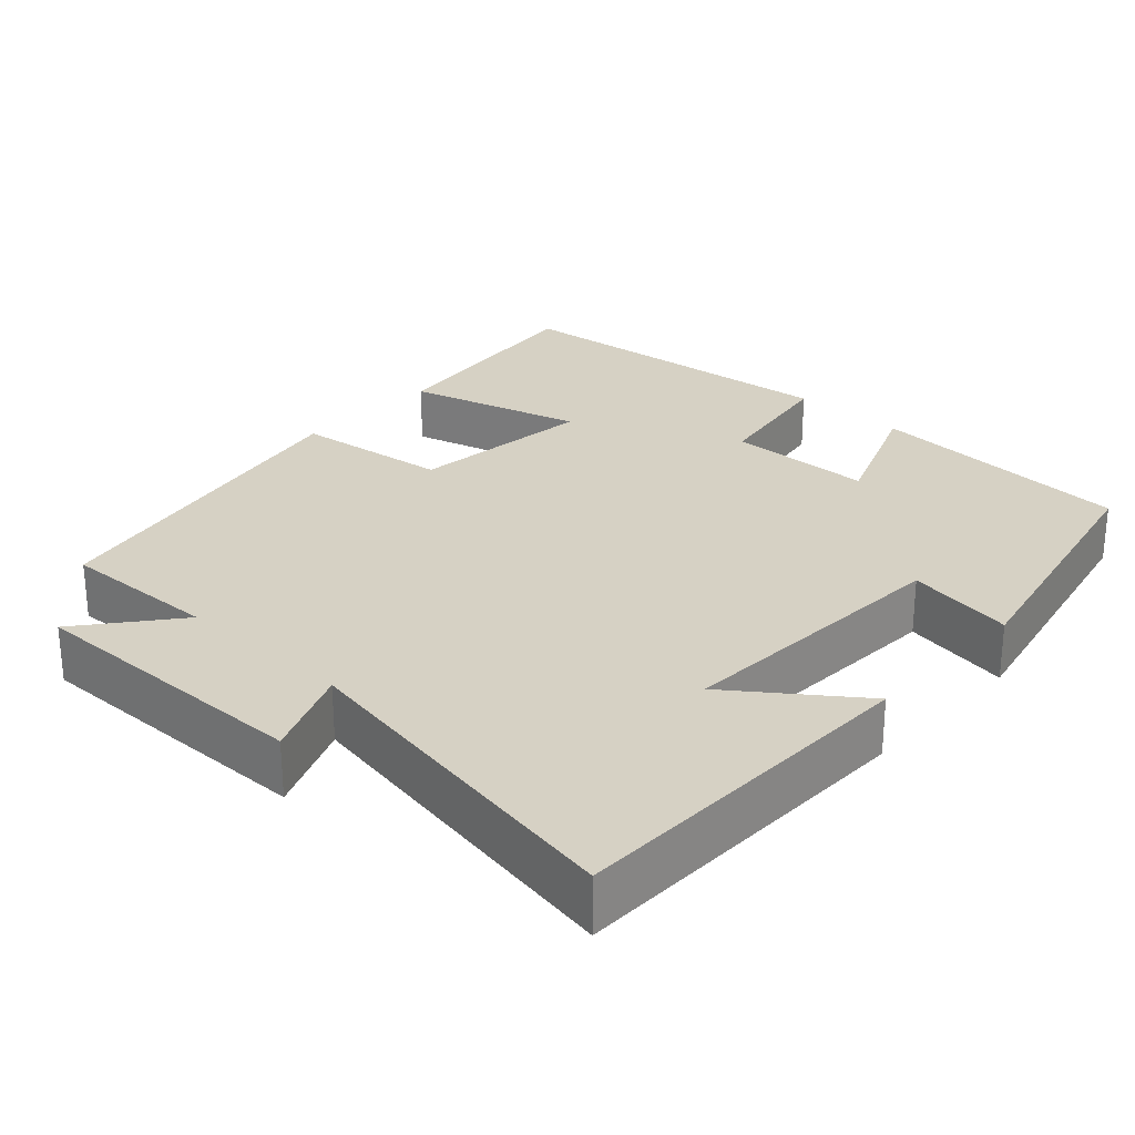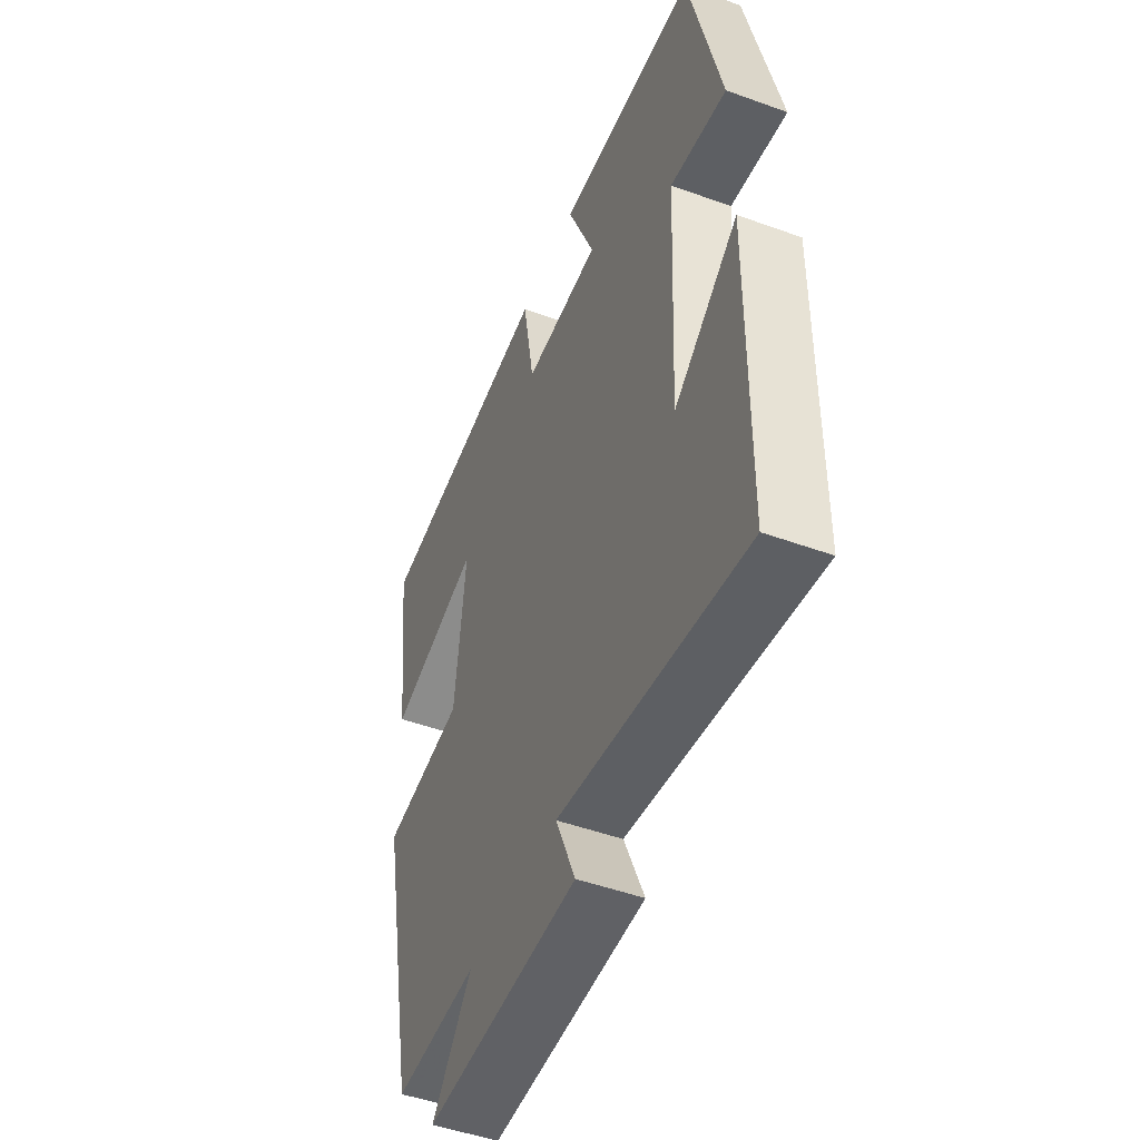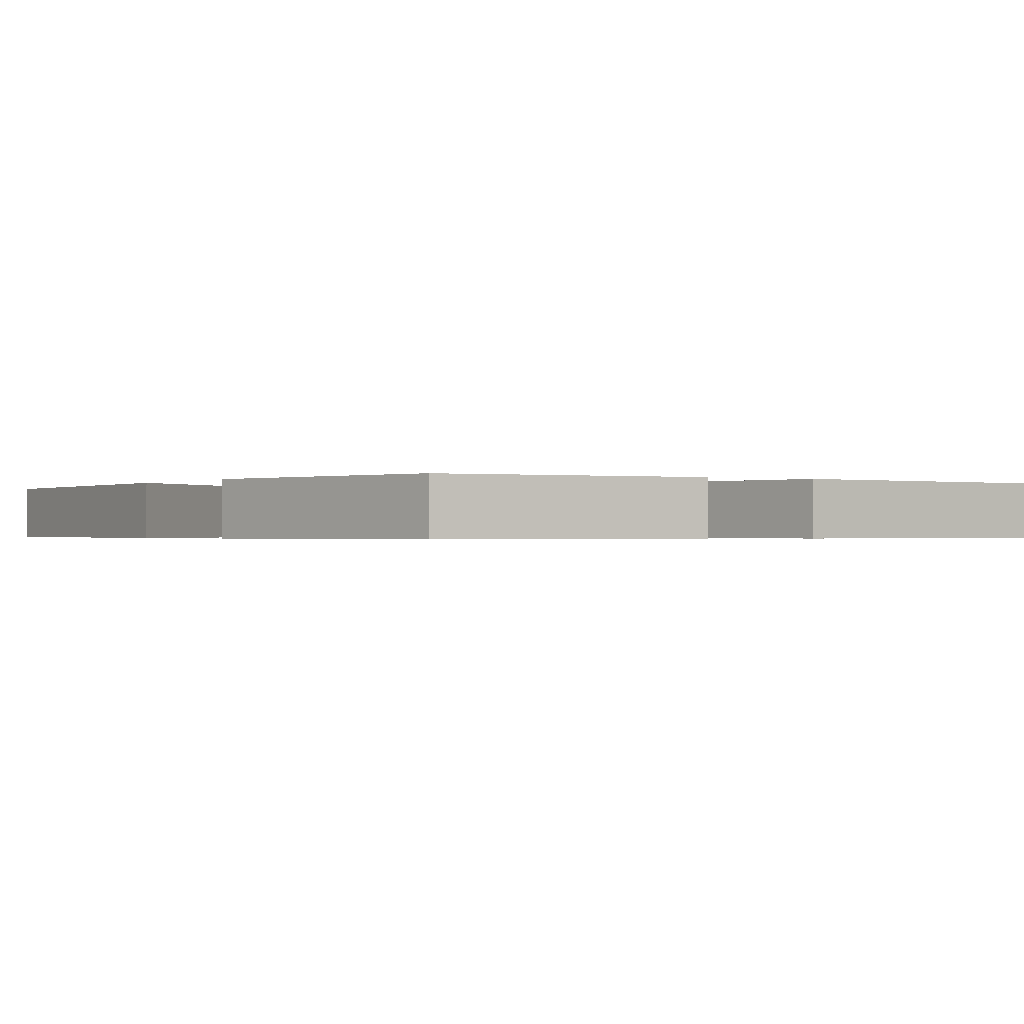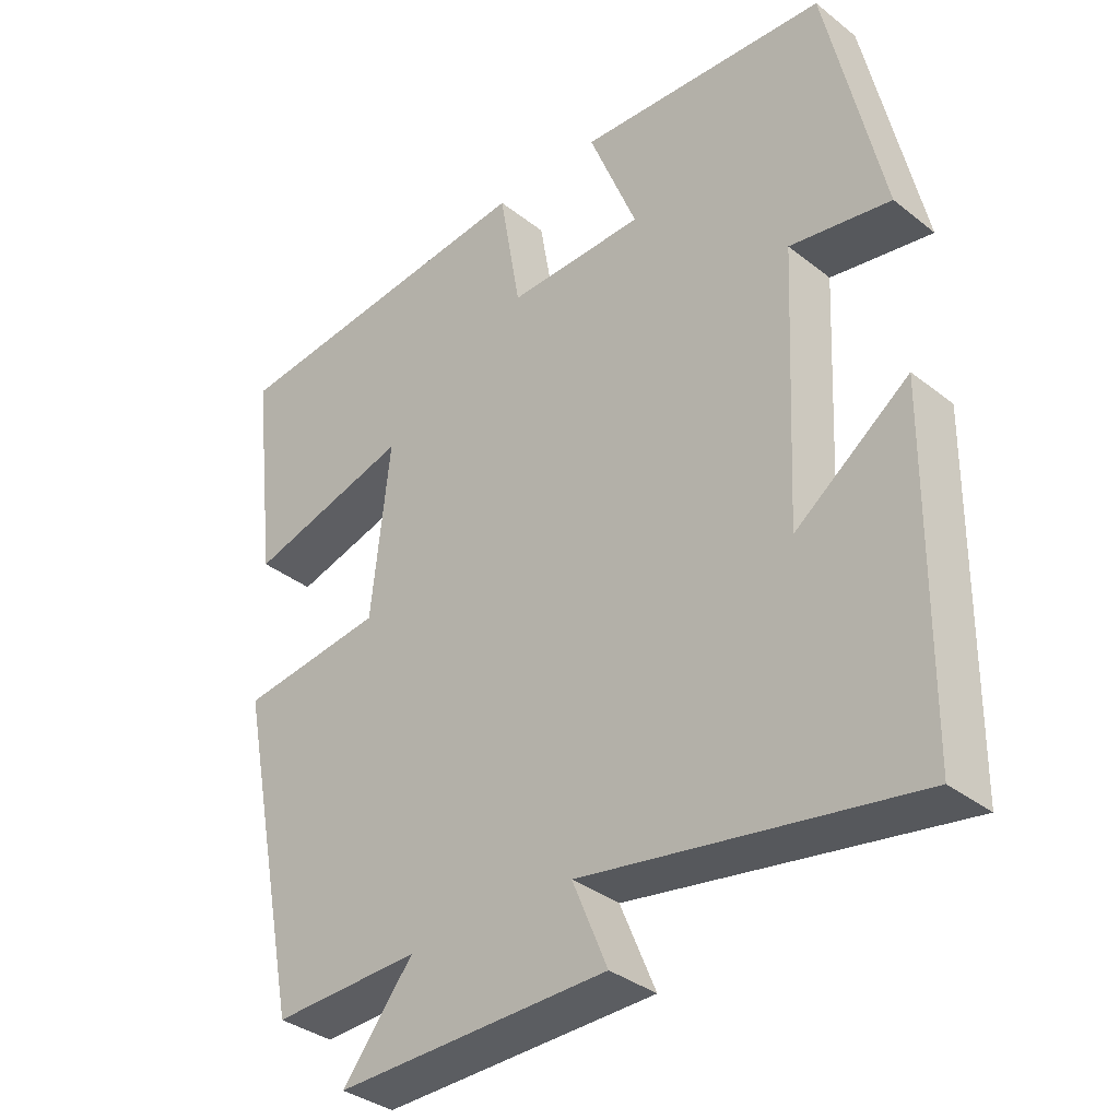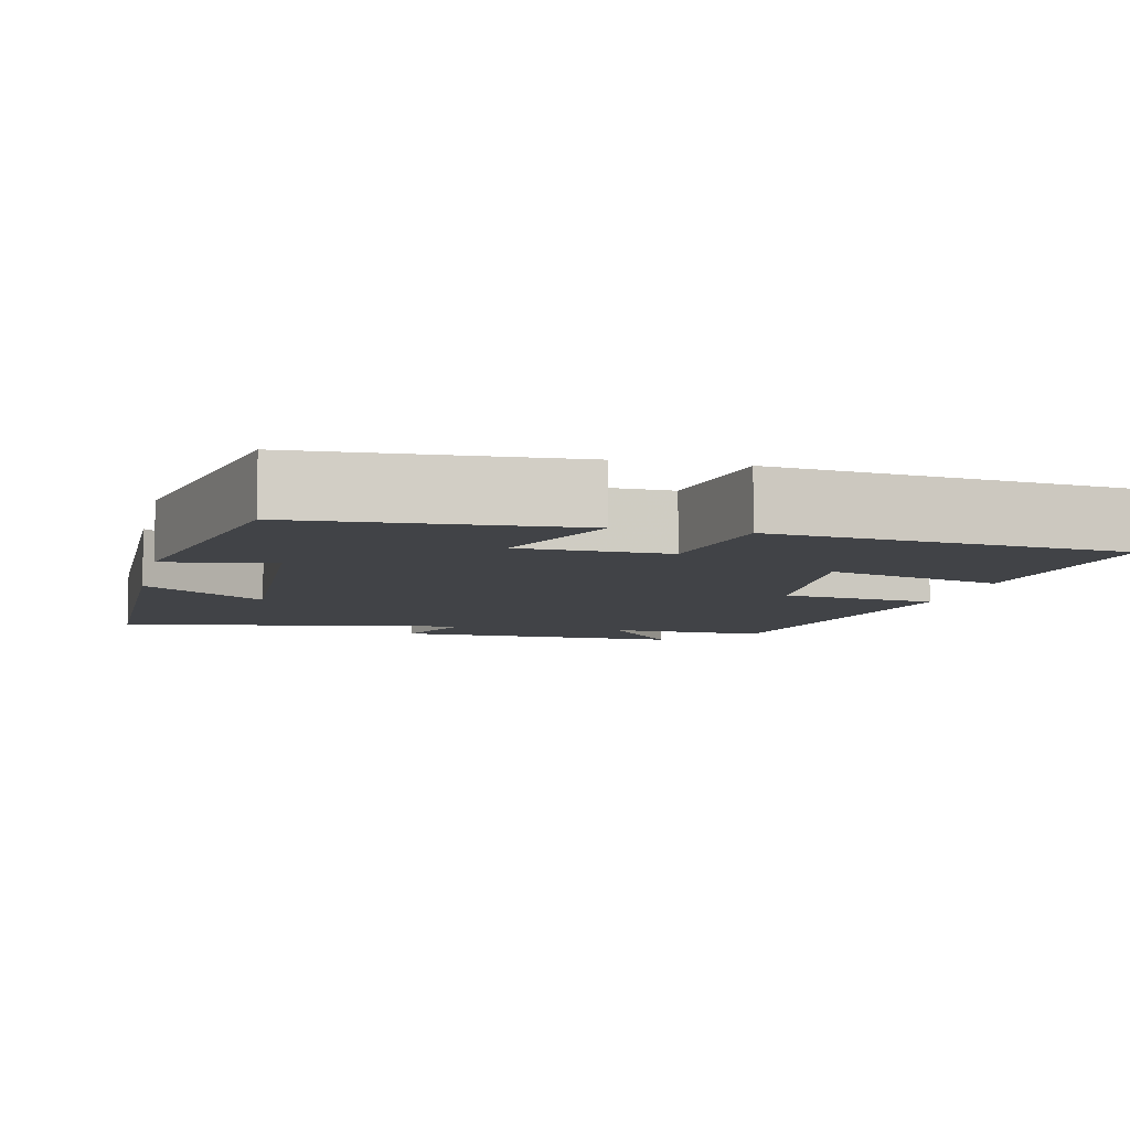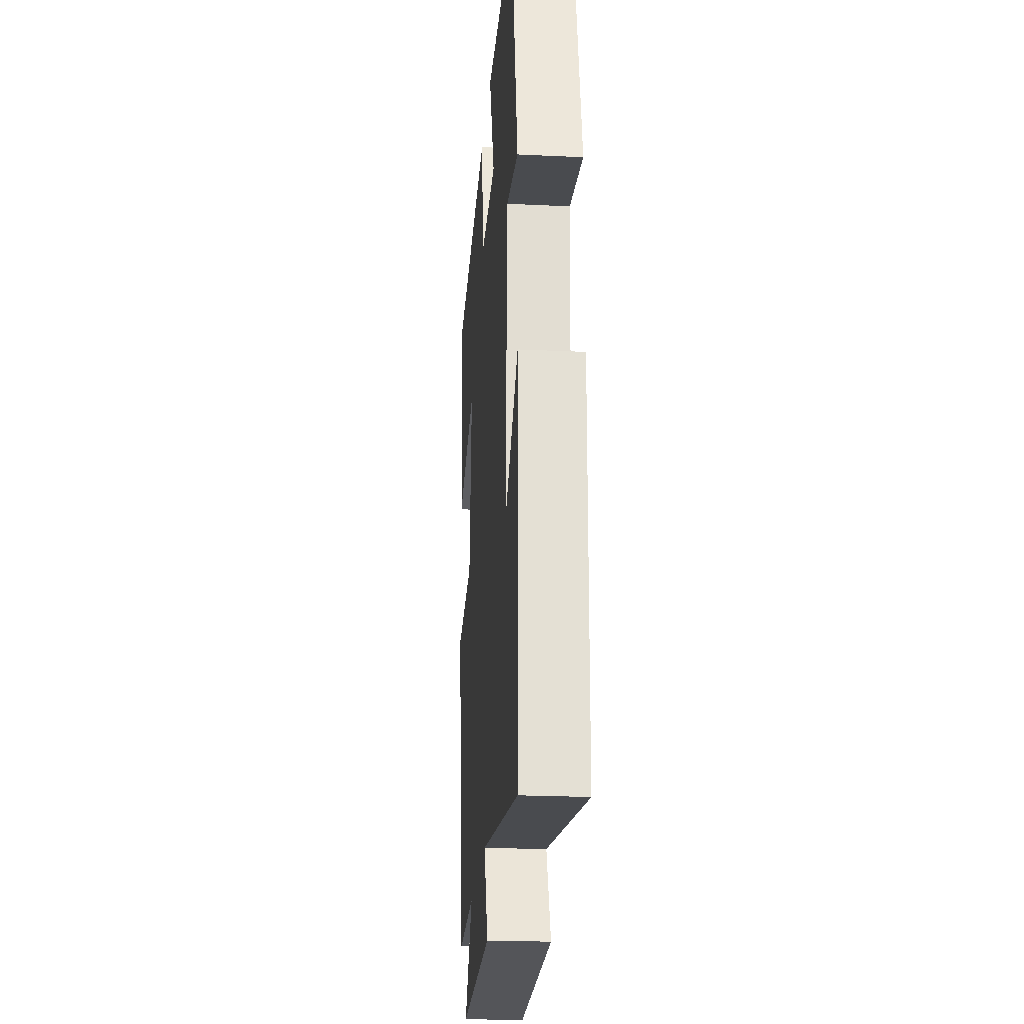
<metadata>
{"format":"obj","ext":"obj","renderer":"f3d","projection":"perspective","resolution":1024,"background":"white","views":[{"elev":26.9,"azim":-137.2,"up":"+Y"},{"elev":-49.2,"azim":-111.9,"up":"+Z"},{"elev":-0.5,"azim":-31.9,"up":"+Y"},{"elev":-35.5,"azim":-135.9,"up":"+Z"},{"elev":-7.3,"azim":-13.3,"up":"+Y"},{"elev":-23.7,"azim":-94.5,"up":"+Z"}]}
</metadata>
<code>
v 0.536 0.07 0.453
v 0.5 0.07 0.152
v 0.271 0.07 0.216
v 0.297 0.07 -0.026
v 0.5 0.07 -0.052
v 0.408 0.07 -0.507
v 0.201 0.07 -0.5
v 0.3 0.07 -0.624
v -0.082 0.07 -0.618
v -0.033 0.07 -0.5
v -0.494 0.07 -0.579
v -0.5 0.07 -0.109
v -0.341 0.07 -0.227
v -0.359 0.07 0.147
v -0.5 0.07 0.123
v -0.422 0.07 0.478
v -0.07 0.07 0.5
v -0.138 0.07 0.329
v 0.054 0.07 0.325
v 0.084 0.07 0.5
v 0.536 0 0.453
v 0.5 0 0.152
v 0.271 0 0.216
v 0.297 0 -0.026
v 0.5 0 -0.052
v 0.408 0 -0.507
v 0.201 0 -0.5
v 0.3 0 -0.624
v -0.082 0 -0.618
v -0.033 0 -0.5
v -0.494 0 -0.579
v -0.5 0 -0.109
v -0.341 0 -0.227
v -0.359 0 0.147
v -0.5 0 0.123
v -0.422 0 0.478
v -0.07 0 0.5
v -0.138 0 0.329
v 0.054 0 0.325
v 0.084 0 0.5
f 19 20 1 2
f 15 16 17 18
f 14 15 18 19
f 13 14 19
f 10 11 12 13
f 10 13 19
f 7 8 9 10
f 7 10 19
f 4 5 6 7
f 3 4 7 19
f 2 3 19
f 22 21 40 39
f 38 37 36 35
f 39 38 35 34
f 39 34 33
f 33 32 31 30
f 39 33 30
f 30 29 28 27
f 39 30 27
f 27 26 25 24
f 39 27 24 23
f 39 23 22
f 1 21 22 2
f 2 22 23 3
f 3 23 24 4
f 4 24 25 5
f 5 25 26 6
f 6 26 27 7
f 7 27 28 8
f 8 28 29 9
f 9 29 30 10
f 10 30 31 11
f 11 31 32 12
f 12 32 33 13
f 13 33 34 14
f 14 34 35 15
f 15 35 36 16
f 16 36 37 17
f 17 37 38 18
f 18 38 39 19
f 19 39 40 20
f 20 40 21 1

</code>
